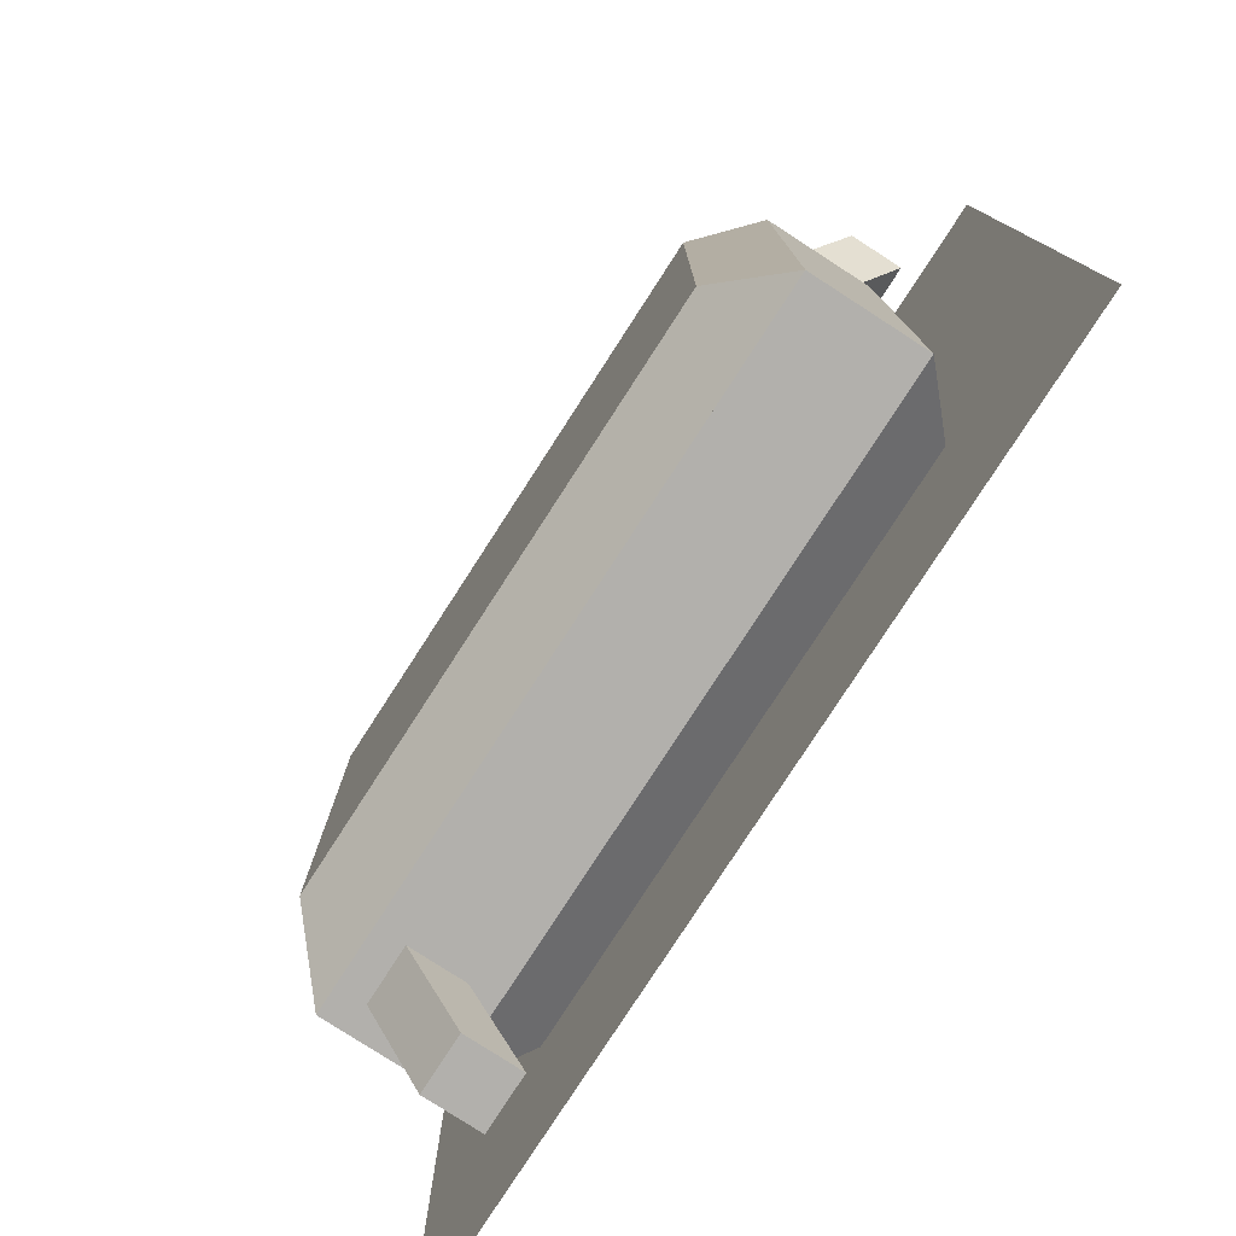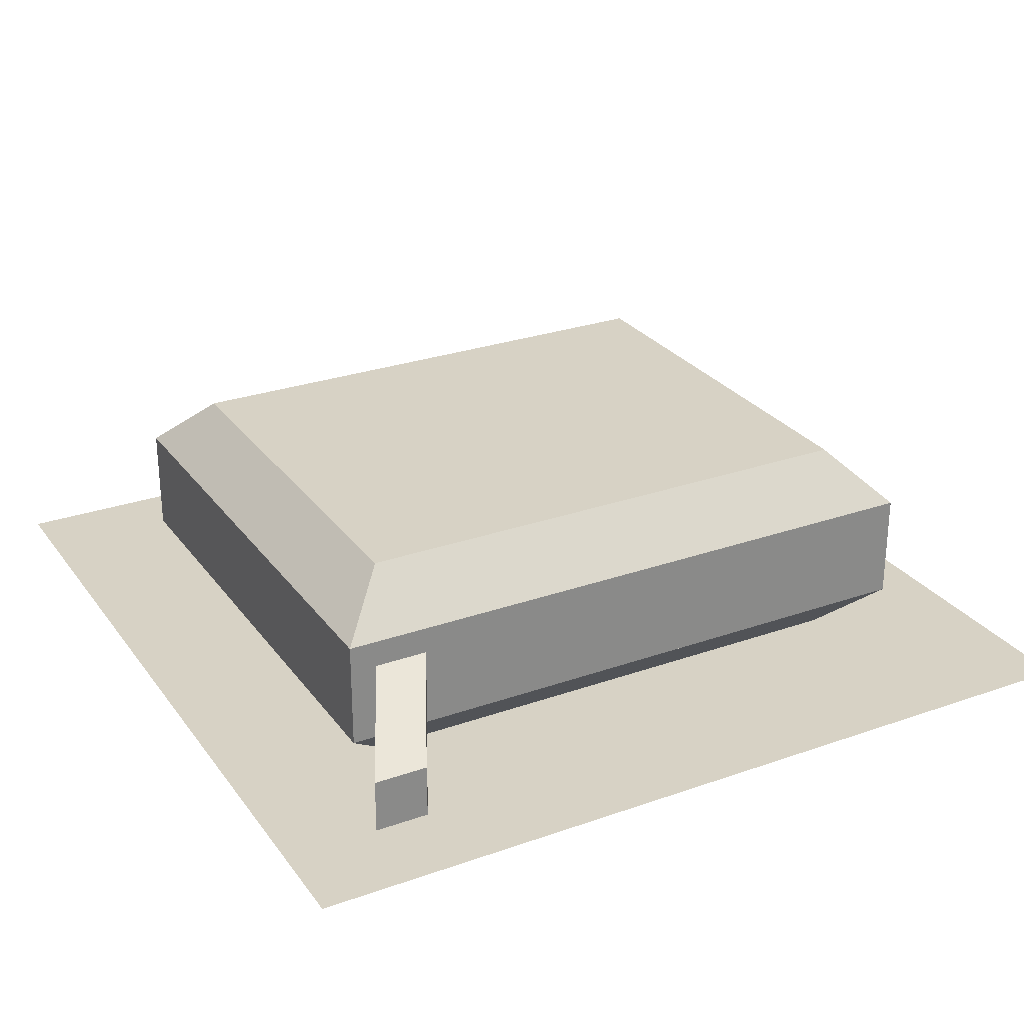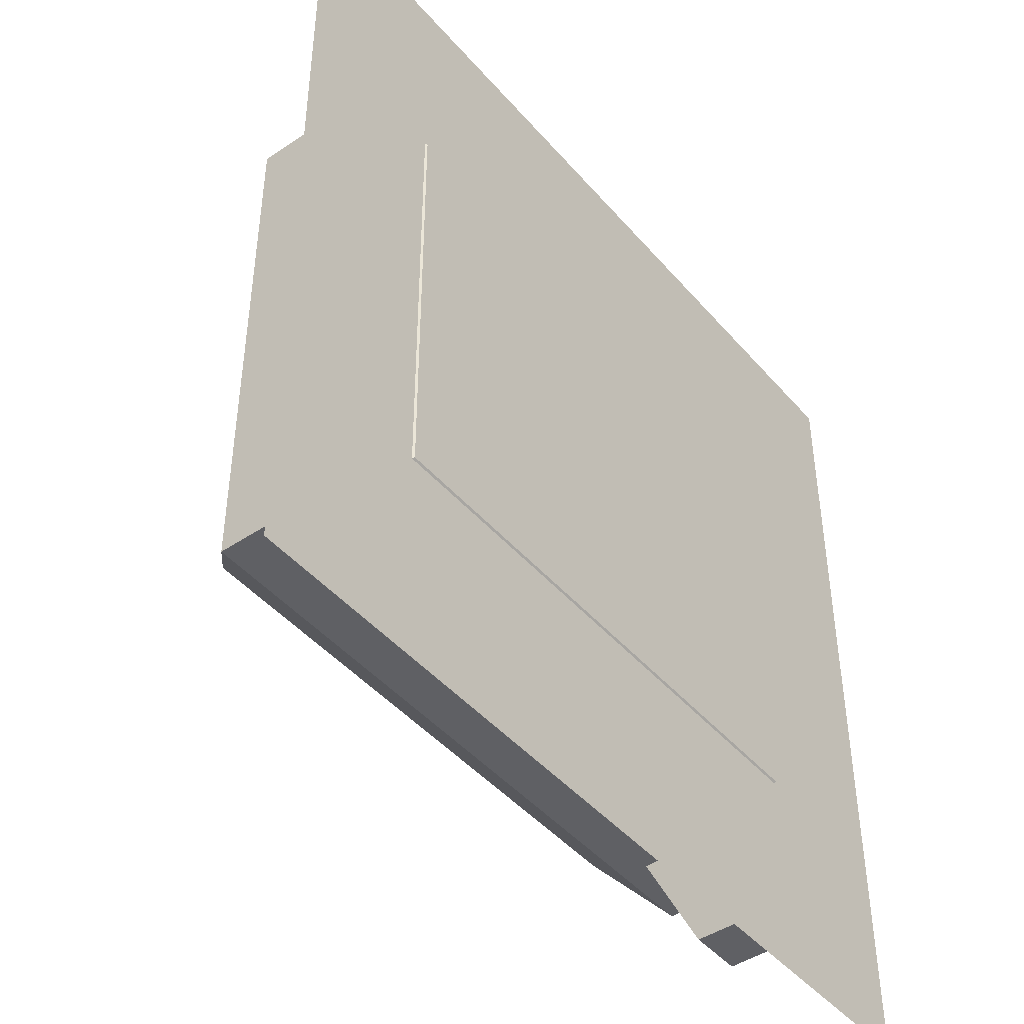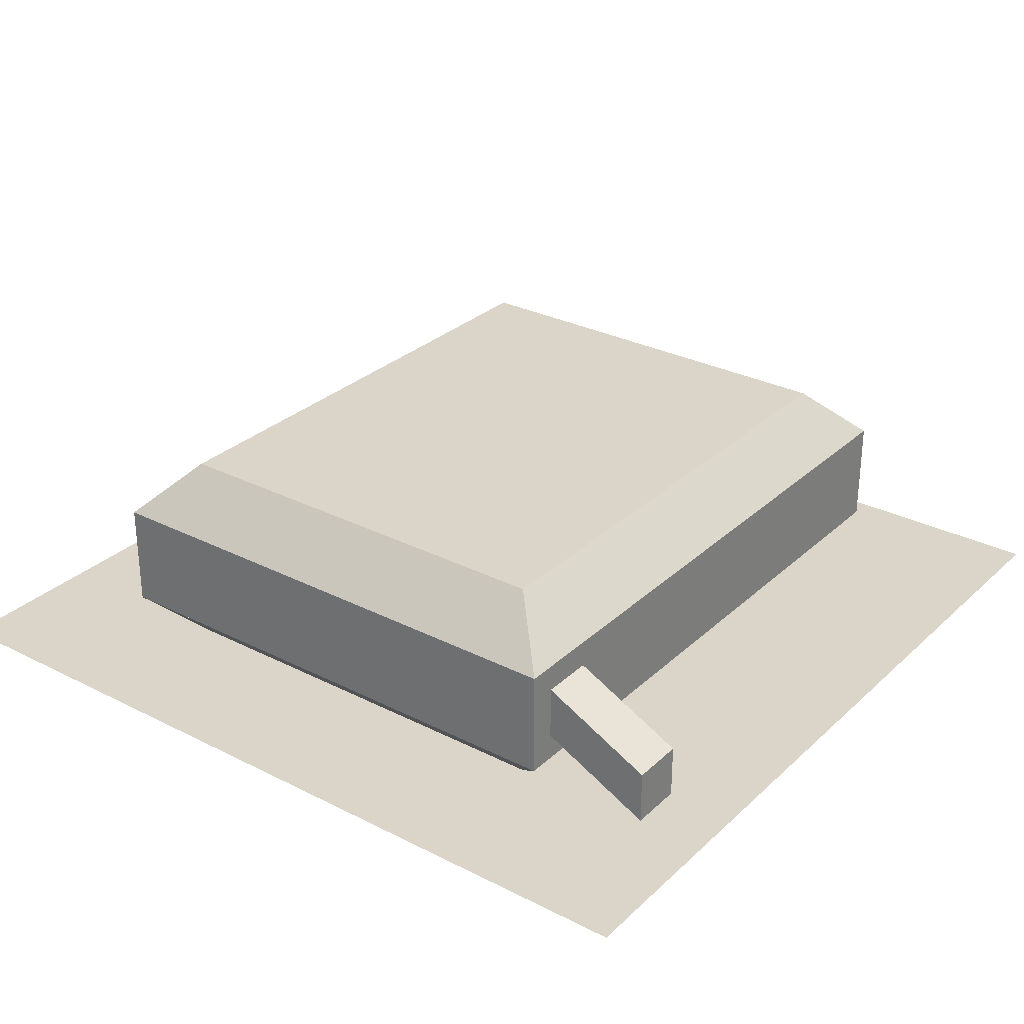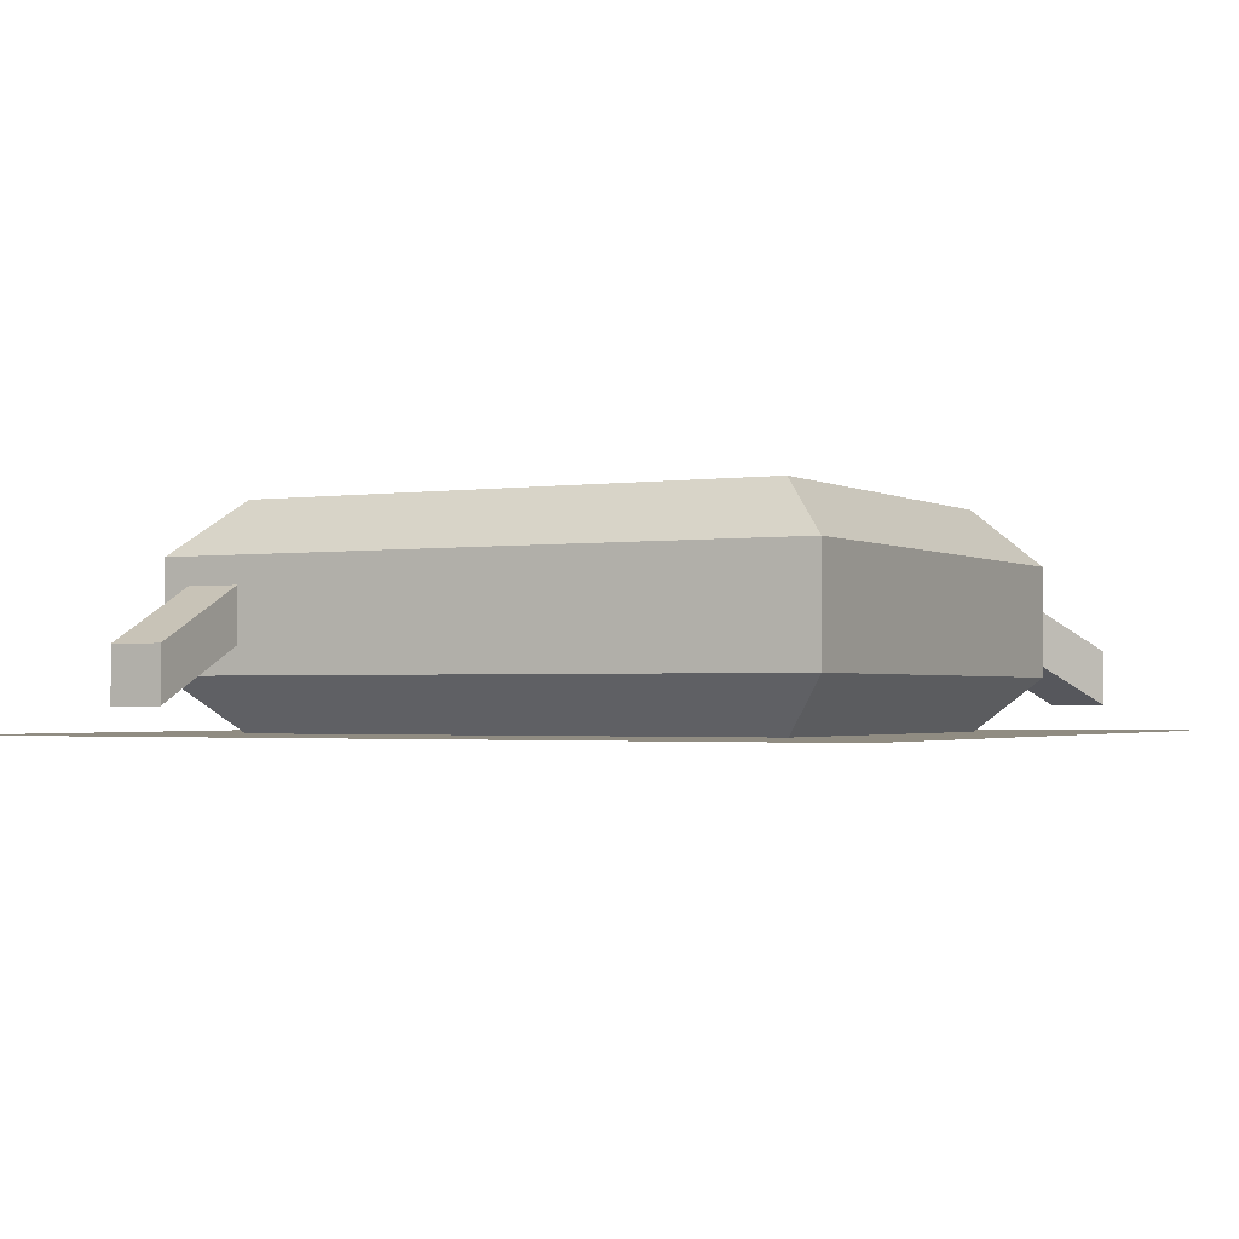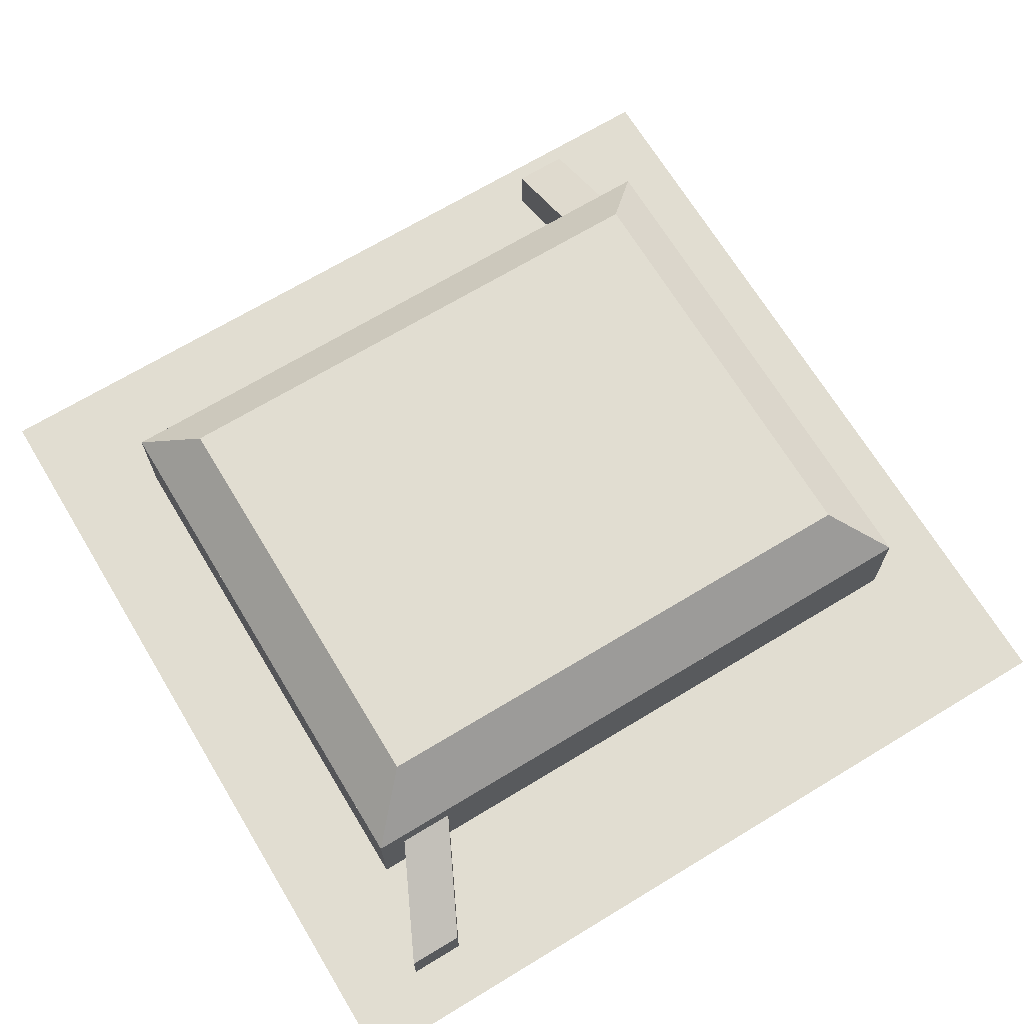
<metadata>
{"format":"obj","ext":"obj","renderer":"f3d","projection":"perspective","resolution":1024,"background":"white","views":[{"elev":-78.7,"azim":-122.9,"up":"+Z"},{"elev":27.3,"azim":-28.5,"up":"+Y"},{"elev":-45.1,"azim":-52.1,"up":"+Z"},{"elev":29.3,"azim":126.9,"up":"+Y"},{"elev":-1.8,"azim":-152.0,"up":"+Y"},{"elev":68.9,"azim":-31.2,"up":"+Y"}]}
</metadata>
<code>
o #gas_translucent
v -0.5 -0.1855 0.5
v 0.5 -0.1855 0.5
v 0.5 -0.1855 -0.5
v -0.5 -0.1855 -0.5
f 1 2 3 4
o cube_placedonground
v 0.3125 0.0625 -0.25
v 0.3125 0.0625 0.25
v 0.375 -0 0.3125
v 0.375 0 -0.3125
v -0.375 -0 0.3125
v -0.3125 0.0625 0.25
v -0.3125 0.0625 -0.25
v -0.375 0 -0.3125
v -0.2812 -0.03125 0.3125
v -0.3438 -0.09375 0.4375
v -0.3438 -0.1562 0.4375
v -0.2812 -0.09375 0.3125
v -0.4062 -0.1562 0.4375
v -0.4062 -0.09375 0.4375
v -0.3438 -0.03125 0.3125
v -0.3438 -0.09375 0.3125
v 0.3438 -0.09375 -0.4375
v 0.3438 -0.03125 -0.3125
v 0.3438 -0.09375 -0.3125
v 0.3438 -0.1562 -0.4375
v 0.2812 -0.09375 -0.3125
v 0.2812 -0.03125 -0.3125
v 0.2812 -0.09375 -0.4375
v 0.2812 -0.1562 -0.4375
f 5 6 7 8
f 9 10 11 12
f 10 6 5 11
f 8 7 9 12
f 7 6 10 9
f 11 5 8 12
f 13 14 15 16
f 17 18 19 20
f 18 14 13 19
f 16 15 17 20
f 15 14 18 17
f 19 13 16 20
f 21 22 23 24
f 25 26 27 28
f 26 22 21 27
f 24 23 25 28
f 23 22 26 25
f 27 21 24 28
o cube
v 0.375 0 -0.3125
v 0.375 -0 0.3125
v 0.375 -0.125 0.3125
v 0.375 -0.125 -0.3125
v -0.375 -0.125 0.3125
v -0.375 -0 0.3125
v -0.375 0 -0.3125
v -0.375 -0.125 -0.3125
v 0.375 -0.125 -0.3125
v 0.375 -0.125 0.3125
v 0.3125 -0.1875 0.25
v 0.3125 -0.1875 -0.25
v -0.3125 -0.1875 0.25
v -0.375 -0.125 0.3125
v -0.375 -0.125 -0.3125
v -0.3125 -0.1875 -0.25
f 29 30 31 32
f 33 34 35 36
f 34 30 29 35
f 32 31 33 36
f 31 30 34 33
f 35 29 32 36
f 37 38 39 40
f 41 42 43 44
f 42 38 37 43
f 40 39 41 44
f 39 38 42 41
f 43 37 40 44

</code>
